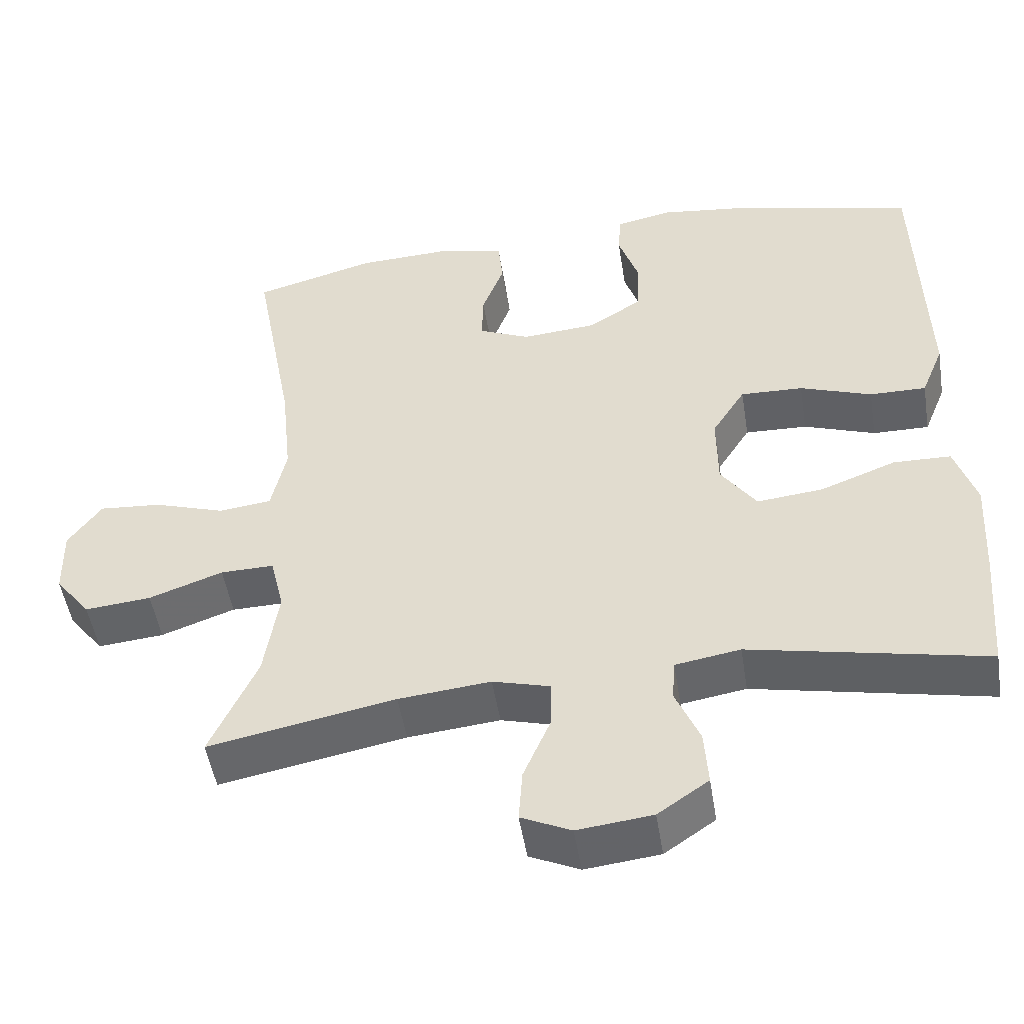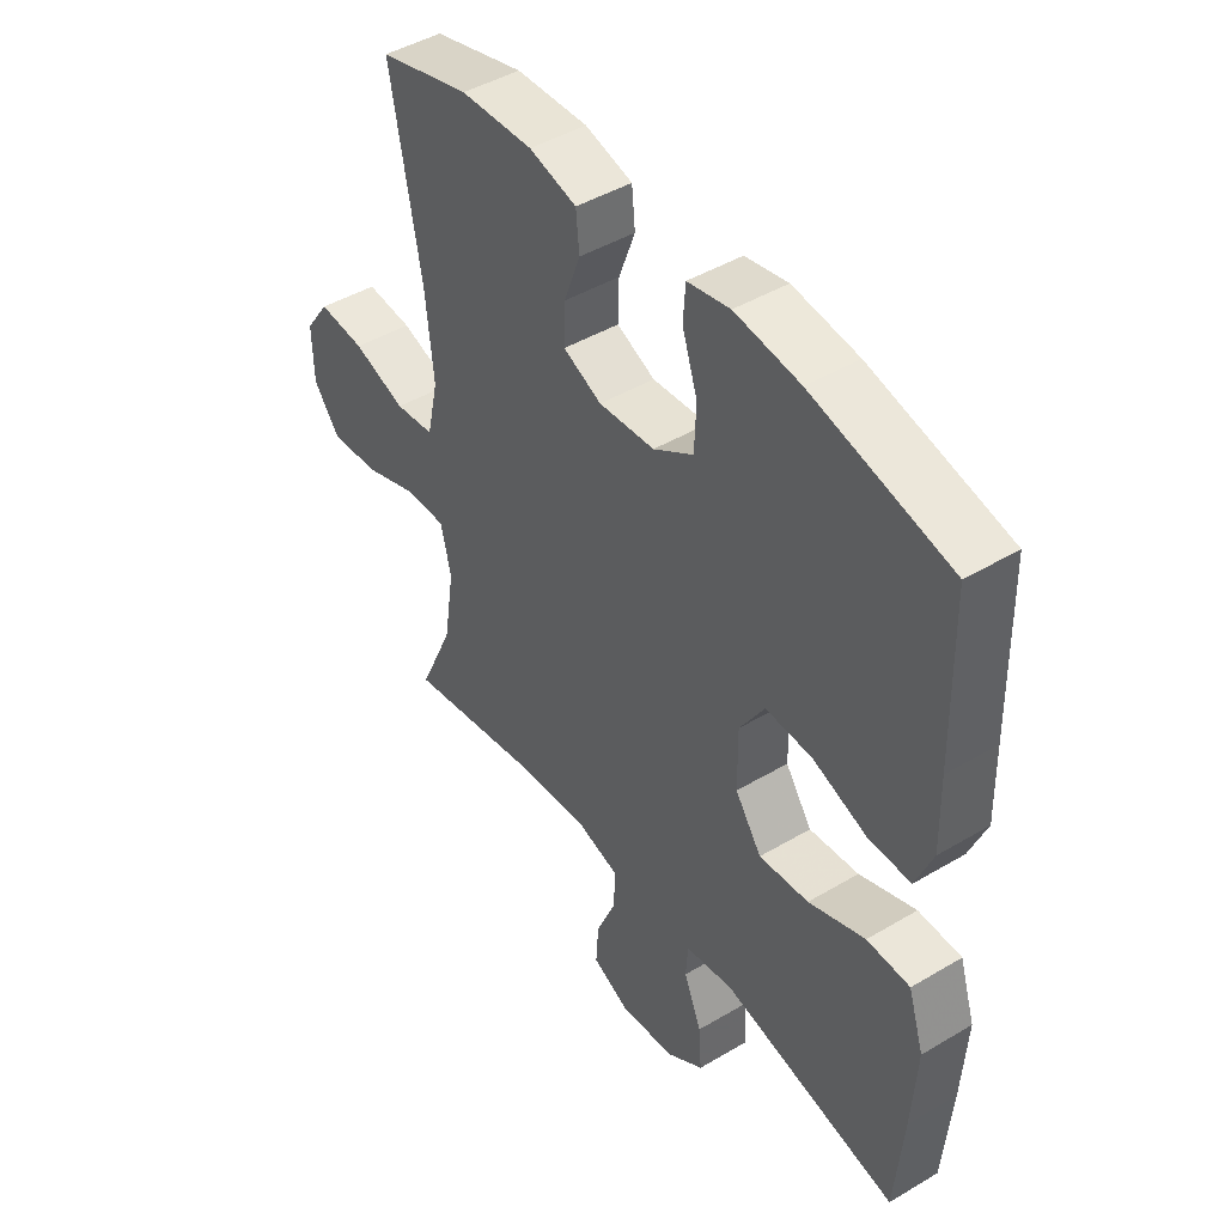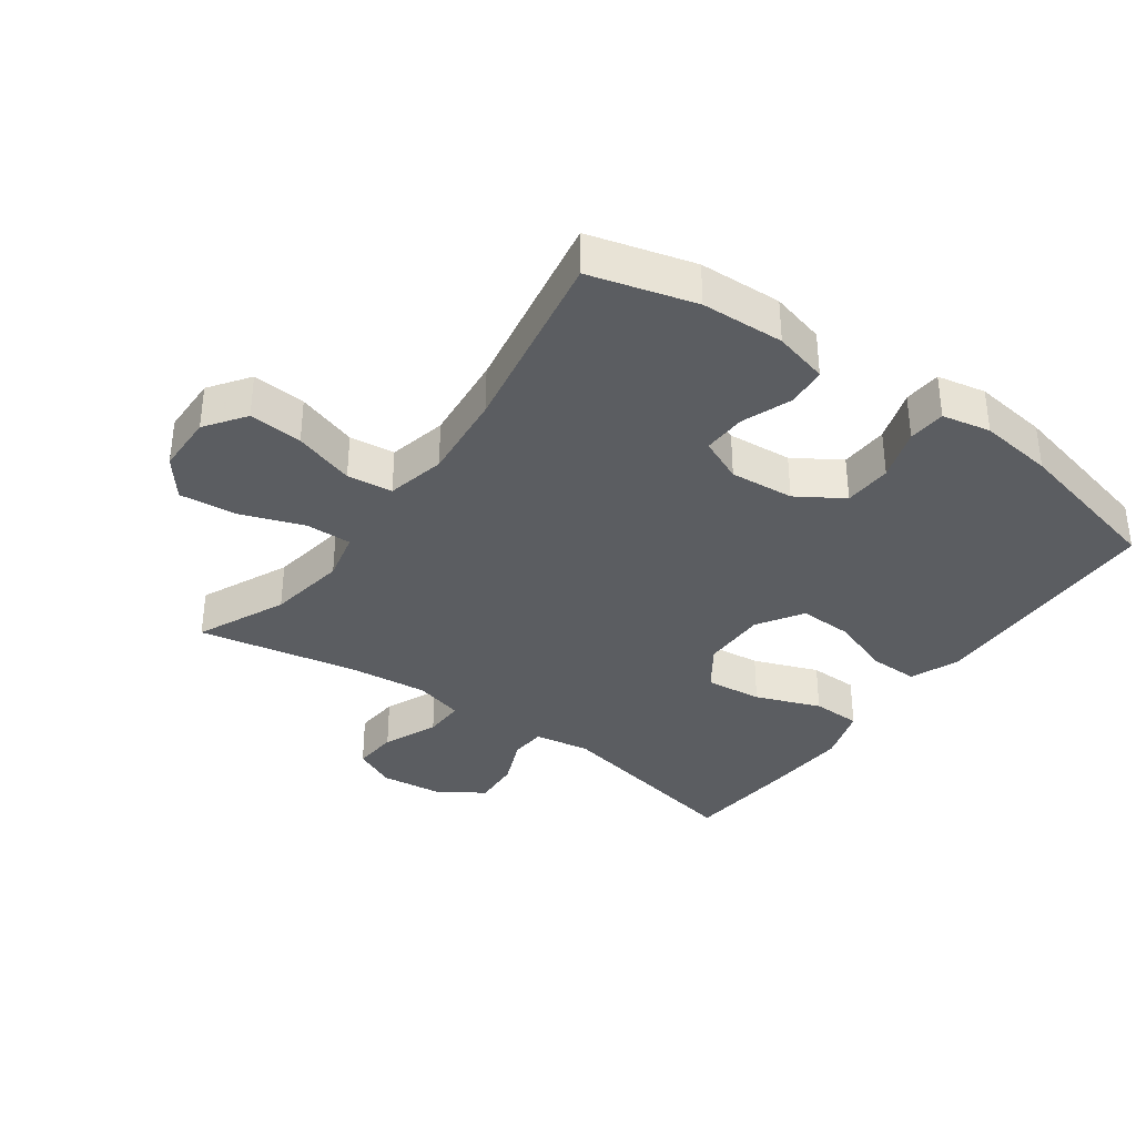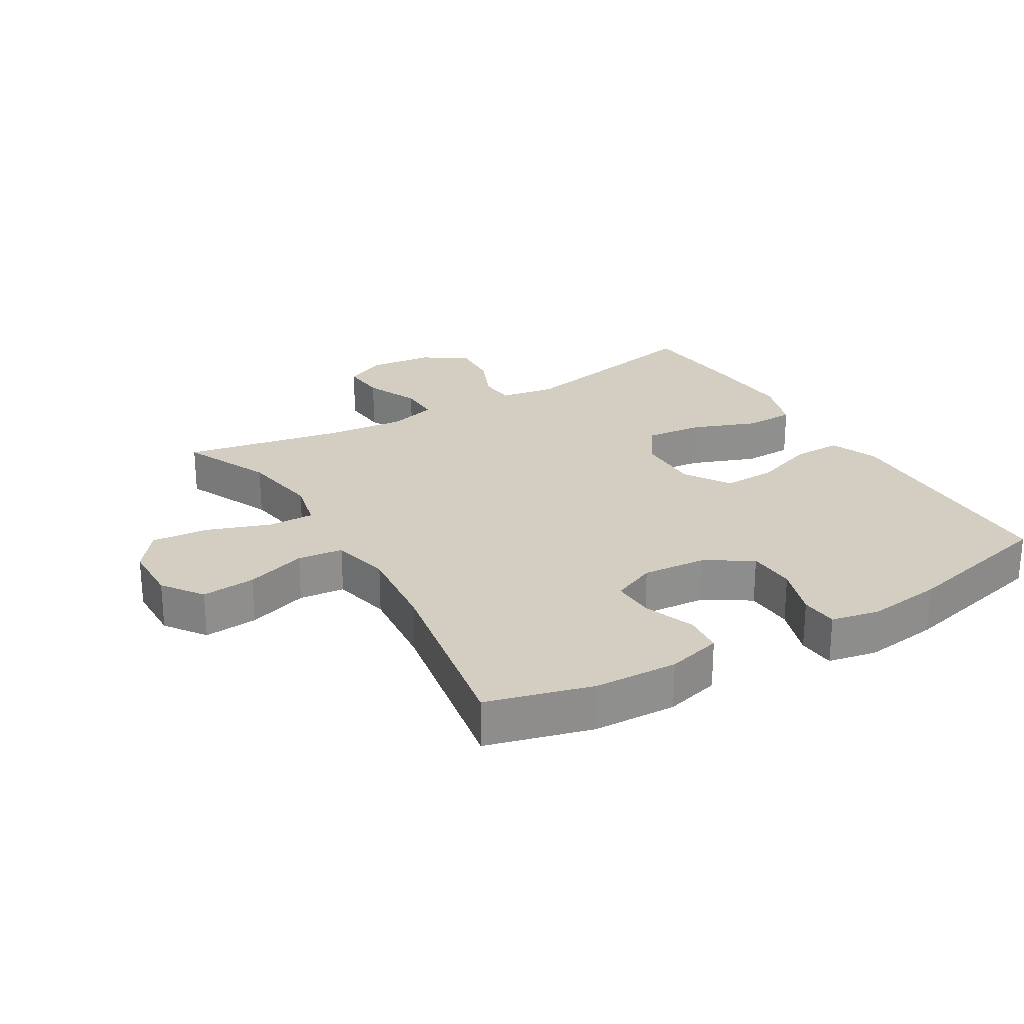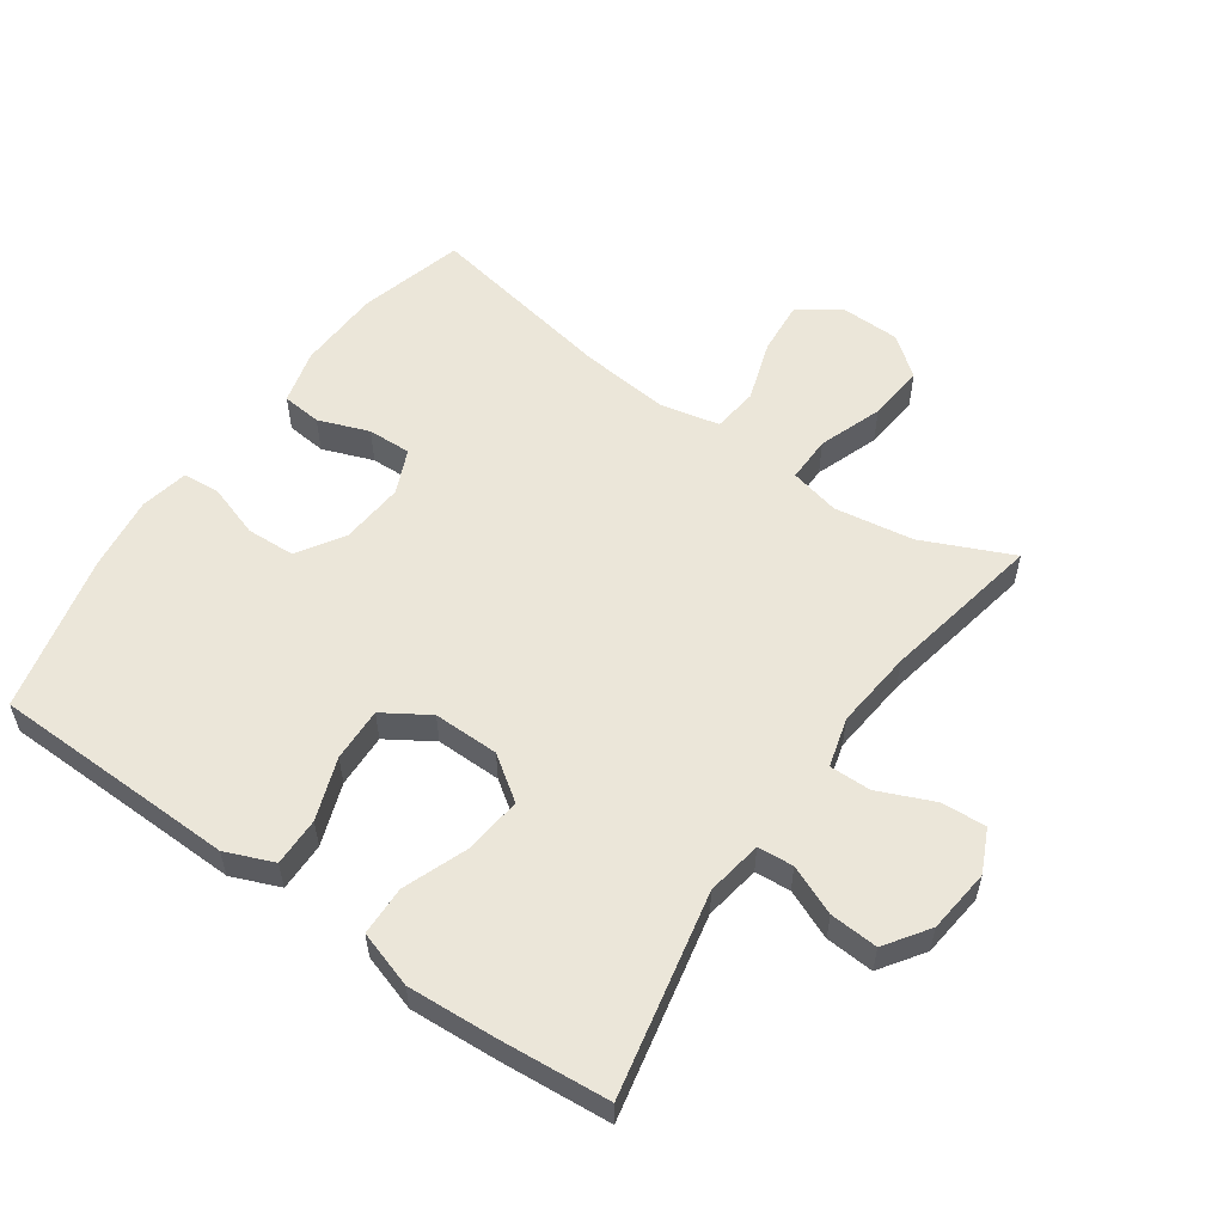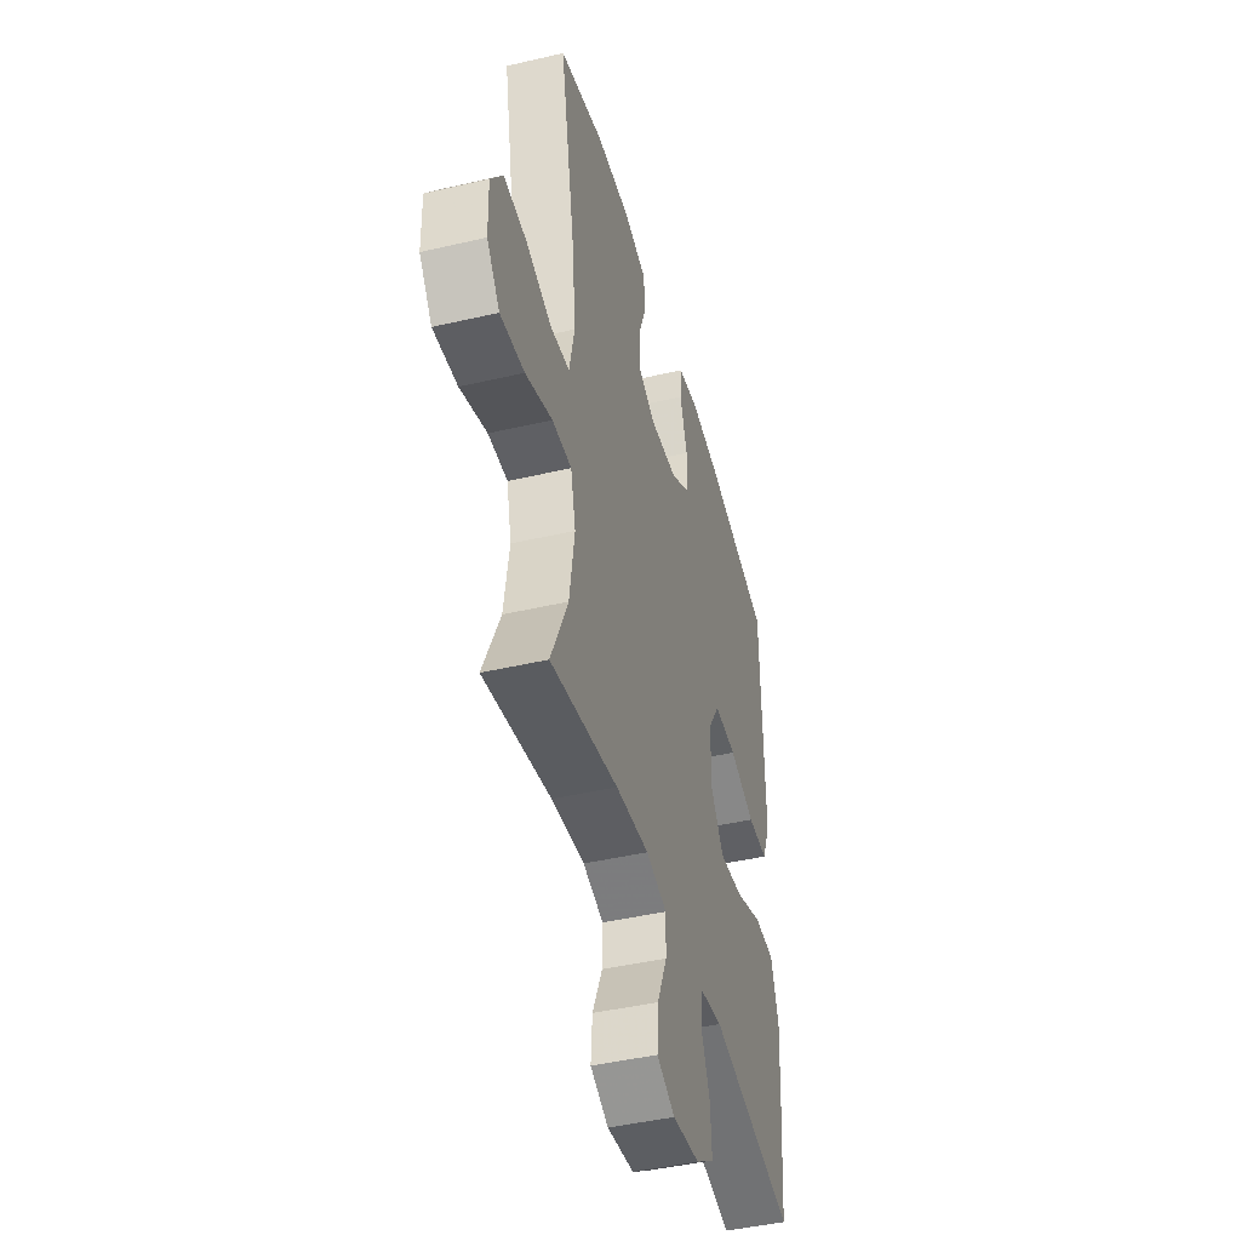
<metadata>
{"format":"obj","ext":"obj","renderer":"f3d","projection":"perspective","resolution":1024,"background":"white","views":[{"elev":-49.9,"azim":9.1,"up":"+Z"},{"elev":45.2,"azim":55.5,"up":"+Z"},{"elev":-35.5,"azim":-35.7,"up":"+Y"},{"elev":25.2,"azim":-30.8,"up":"+Y"},{"elev":56.3,"azim":125.0,"up":"+Y"},{"elev":-44.5,"azim":-74.8,"up":"+Z"}]}
</metadata>
<code>
v -0.5 0.07 0.5
v -0.338 0.07 0.544
v -0.21 0.07 0.549
v -0.126 0.07 0.527
v -0.12 0.07 0.466
v -0.149 0.07 0.388
v -0.151 0.07 0.321
v -0.083 0.07 0.291
v 0.016 0.07 0.299
v 0.087 0.07 0.344
v 0.09 0.07 0.419
v 0.063 0.07 0.5
v 0.067 0.07 0.558
v 0.142 0.07 0.573
v 0.257 0.07 0.558
v 0.5 0.07 0.5
v 0.506 0.07 0.24
v 0.509 0.07 0.122
v 0.479 0.07 0.048
v 0.404 0.07 0.049
v 0.309 0.07 0.083
v 0.226 0.07 0.086
v 0.182 0.07 0.016
v 0.183 0.07 -0.085
v 0.23 0.07 -0.152
v 0.318 0.07 -0.143
v 0.418 0.07 -0.105
v 0.494 0.07 -0.107
v 0.522 0.07 -0.194
v 0.514 0.07 -0.331
v 0.5 0.07 -0.5
v 0.188 0.07 -0.435
v 0.102 0.07 -0.449
v 0.098 0.07 -0.504
v 0.13 0.07 -0.58
v 0.135 0.07 -0.654
v 0.068 0.07 -0.7
v -0.031 0.07 -0.711
v -0.097 0.07 -0.68
v -0.092 0.07 -0.61
v -0.056 0.07 -0.526
v -0.055 0.07 -0.462
v -0.131 0.07 -0.441
v -0.253 0.07 -0.453
v -0.5 0.07 -0.5
v -0.438 0.07 -0.362
v -0.419 0.07 -0.24
v -0.437 0.07 -0.163
v -0.508 0.07 -0.164
v -0.606 0.07 -0.199
v -0.694 0.07 -0.207
v -0.741 0.07 -0.146
v -0.743 0.07 -0.054
v -0.699 0.07 0.008
v -0.616 0.07 0.001
v -0.522 0.07 -0.03
v -0.452 0.07 -0.022
v -0.432 0.07 0.069
v -0.446 0.07 0.206
v -0.5 0 0.5
v -0.338 0 0.544
v -0.21 0 0.549
v -0.126 0 0.527
v -0.12 0 0.466
v -0.149 0 0.388
v -0.151 0 0.321
v -0.083 0 0.291
v 0.016 0 0.299
v 0.087 0 0.344
v 0.09 0 0.419
v 0.063 0 0.5
v 0.067 0 0.558
v 0.142 0 0.573
v 0.257 0 0.558
v 0.5 0 0.5
v 0.506 0 0.24
v 0.509 0 0.122
v 0.479 0 0.048
v 0.404 0 0.049
v 0.309 0 0.083
v 0.226 0 0.086
v 0.182 0 0.016
v 0.183 0 -0.085
v 0.23 0 -0.152
v 0.318 0 -0.143
v 0.418 0 -0.105
v 0.494 0 -0.107
v 0.522 0 -0.194
v 0.514 0 -0.331
v 0.5 0 -0.5
v 0.188 0 -0.435
v 0.102 0 -0.449
v 0.098 0 -0.504
v 0.13 0 -0.58
v 0.135 0 -0.654
v 0.068 0 -0.7
v -0.031 0 -0.711
v -0.097 0 -0.68
v -0.092 0 -0.61
v -0.056 0 -0.526
v -0.055 0 -0.462
v -0.131 0 -0.441
v -0.253 0 -0.453
v -0.5 0 -0.5
v -0.438 0 -0.362
v -0.419 0 -0.24
v -0.437 0 -0.163
v -0.508 0 -0.164
v -0.606 0 -0.199
v -0.694 0 -0.207
v -0.741 0 -0.146
v -0.743 0 -0.054
v -0.699 0 0.008
v -0.616 0 0.001
v -0.522 0 -0.03
v -0.452 0 -0.022
v -0.432 0 0.069
v -0.446 0 0.206
f 53 54 55 56
f 51 52 53 56
f 49 50 51 56
f 48 49 56 57
f 47 48 57 58
f 44 45 46
f 43 44 46 47
f 42 43 47 58
f 38 39 40 41
f 38 41 42
f 37 38 42
f 34 35 36 37
f 33 34 37 42
f 32 33 42 58
f 26 27 28 29
f 25 26 29 30
f 18 19 20 21
f 17 18 21 22
f 16 17 22
f 15 16 22
f 14 15 22 23
f 11 12 13 14
f 10 11 14 23
f 3 4 5 6
f 3 6 7
f 59 1 2 3
f 59 3 7
f 58 59 7 8
f 32 58 8 9
f 25 30 31 32
f 24 25 32
f 24 32 9 10
f 10 23 24
f 115 114 113 112
f 115 112 111 110
f 115 110 109 108
f 116 115 108 107
f 117 116 107 106
f 105 104 103
f 106 105 103 102
f 117 106 102 101
f 100 99 98 97
f 101 100 97
f 101 97 96
f 96 95 94 93
f 101 96 93 92
f 117 101 92 91
f 88 87 86 85
f 89 88 85 84
f 80 79 78 77
f 81 80 77 76
f 81 76 75
f 81 75 74
f 82 81 74 73
f 73 72 71 70
f 82 73 70 69
f 65 64 63 62
f 66 65 62
f 62 61 60 118
f 66 62 118
f 67 66 118 117
f 68 67 117 91
f 91 90 89 84
f 91 84 83
f 69 68 91 83
f 83 82 69
f 1 60 61 2
f 2 61 62 3
f 3 62 63 4
f 4 63 64 5
f 5 64 65 6
f 6 65 66 7
f 7 66 67 8
f 8 67 68 9
f 9 68 69 10
f 10 69 70 11
f 11 70 71 12
f 12 71 72 13
f 13 72 73 14
f 14 73 74 15
f 15 74 75 16
f 16 75 76 17
f 17 76 77 18
f 18 77 78 19
f 19 78 79 20
f 20 79 80 21
f 21 80 81 22
f 22 81 82 23
f 23 82 83 24
f 24 83 84 25
f 25 84 85 26
f 26 85 86 27
f 27 86 87 28
f 28 87 88 29
f 29 88 89 30
f 30 89 90 31
f 31 90 91 32
f 32 91 92 33
f 33 92 93 34
f 34 93 94 35
f 35 94 95 36
f 36 95 96 37
f 37 96 97 38
f 38 97 98 39
f 39 98 99 40
f 40 99 100 41
f 41 100 101 42
f 42 101 102 43
f 43 102 103 44
f 44 103 104 45
f 45 104 105 46
f 46 105 106 47
f 47 106 107 48
f 48 107 108 49
f 49 108 109 50
f 50 109 110 51
f 51 110 111 52
f 52 111 112 53
f 53 112 113 54
f 54 113 114 55
f 55 114 115 56
f 56 115 116 57
f 57 116 117 58
f 58 117 118 59
f 59 118 60 1

</code>
